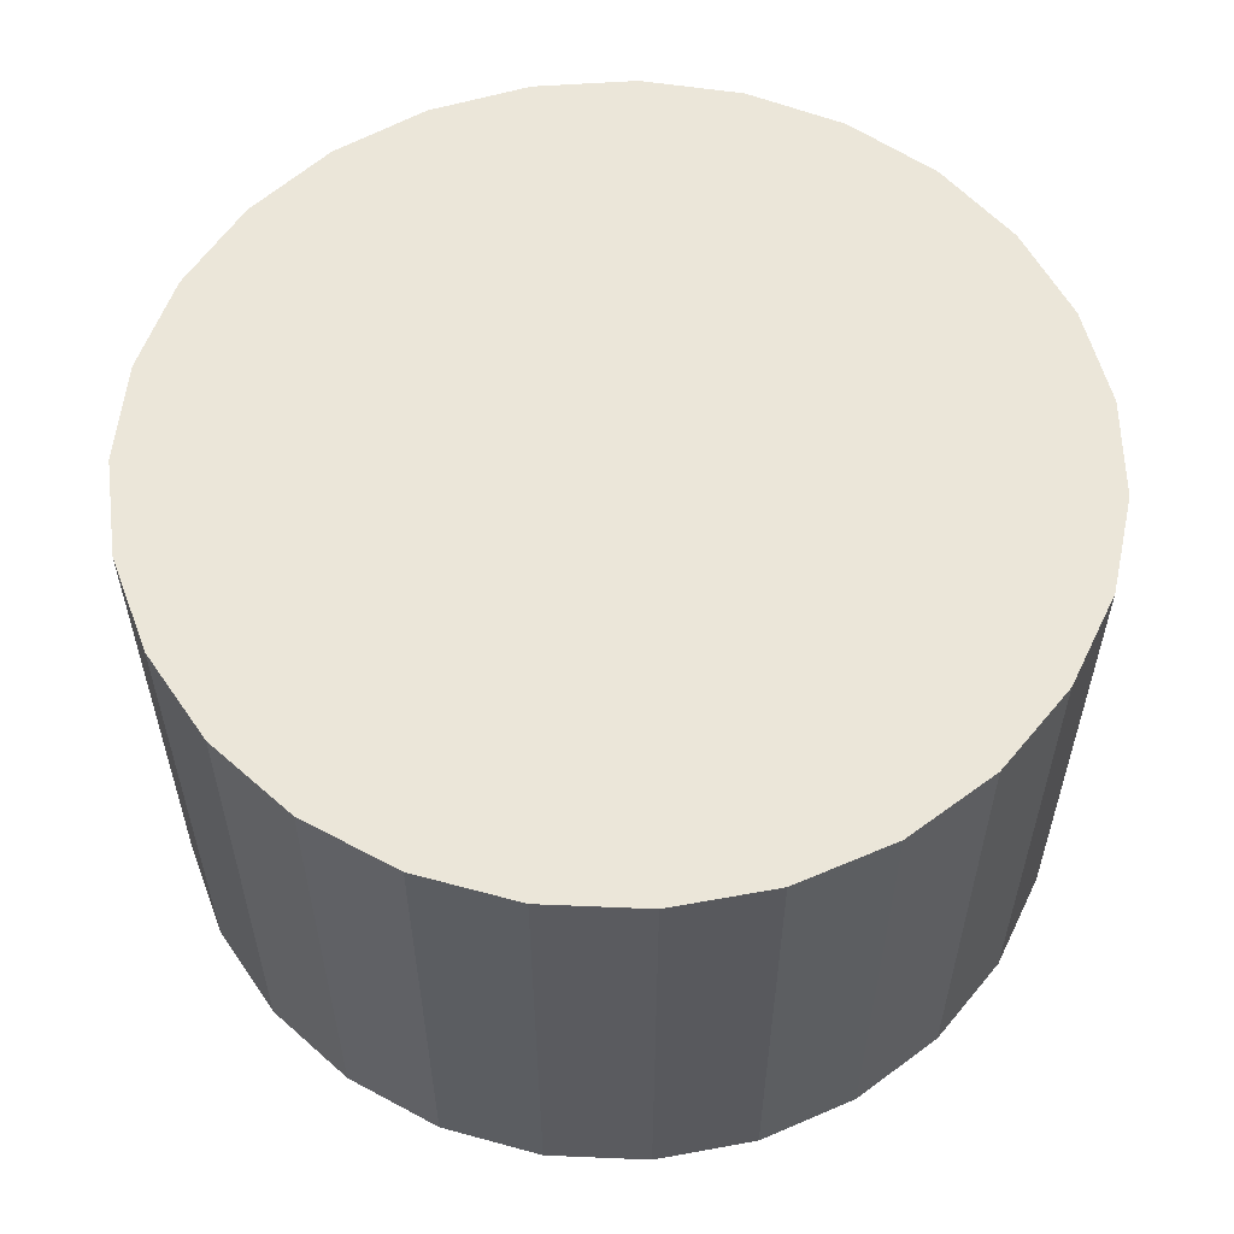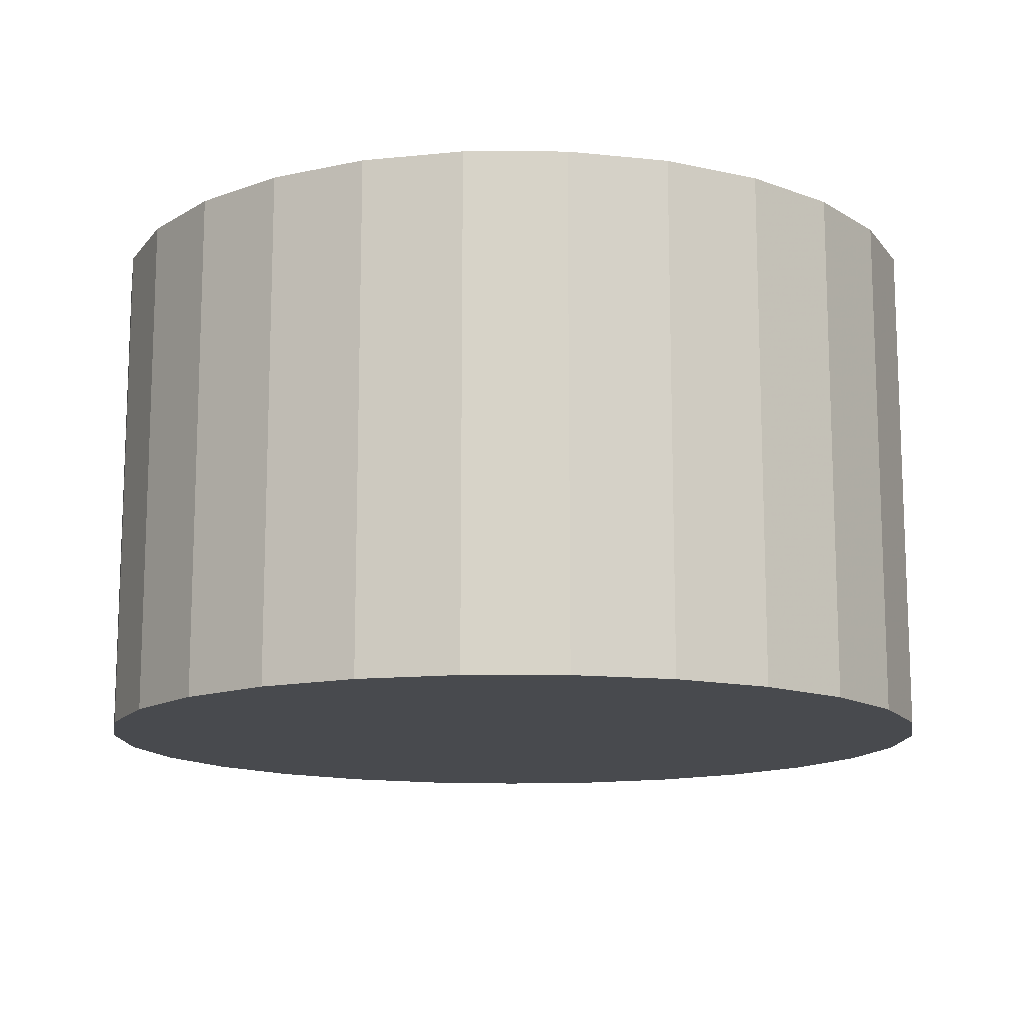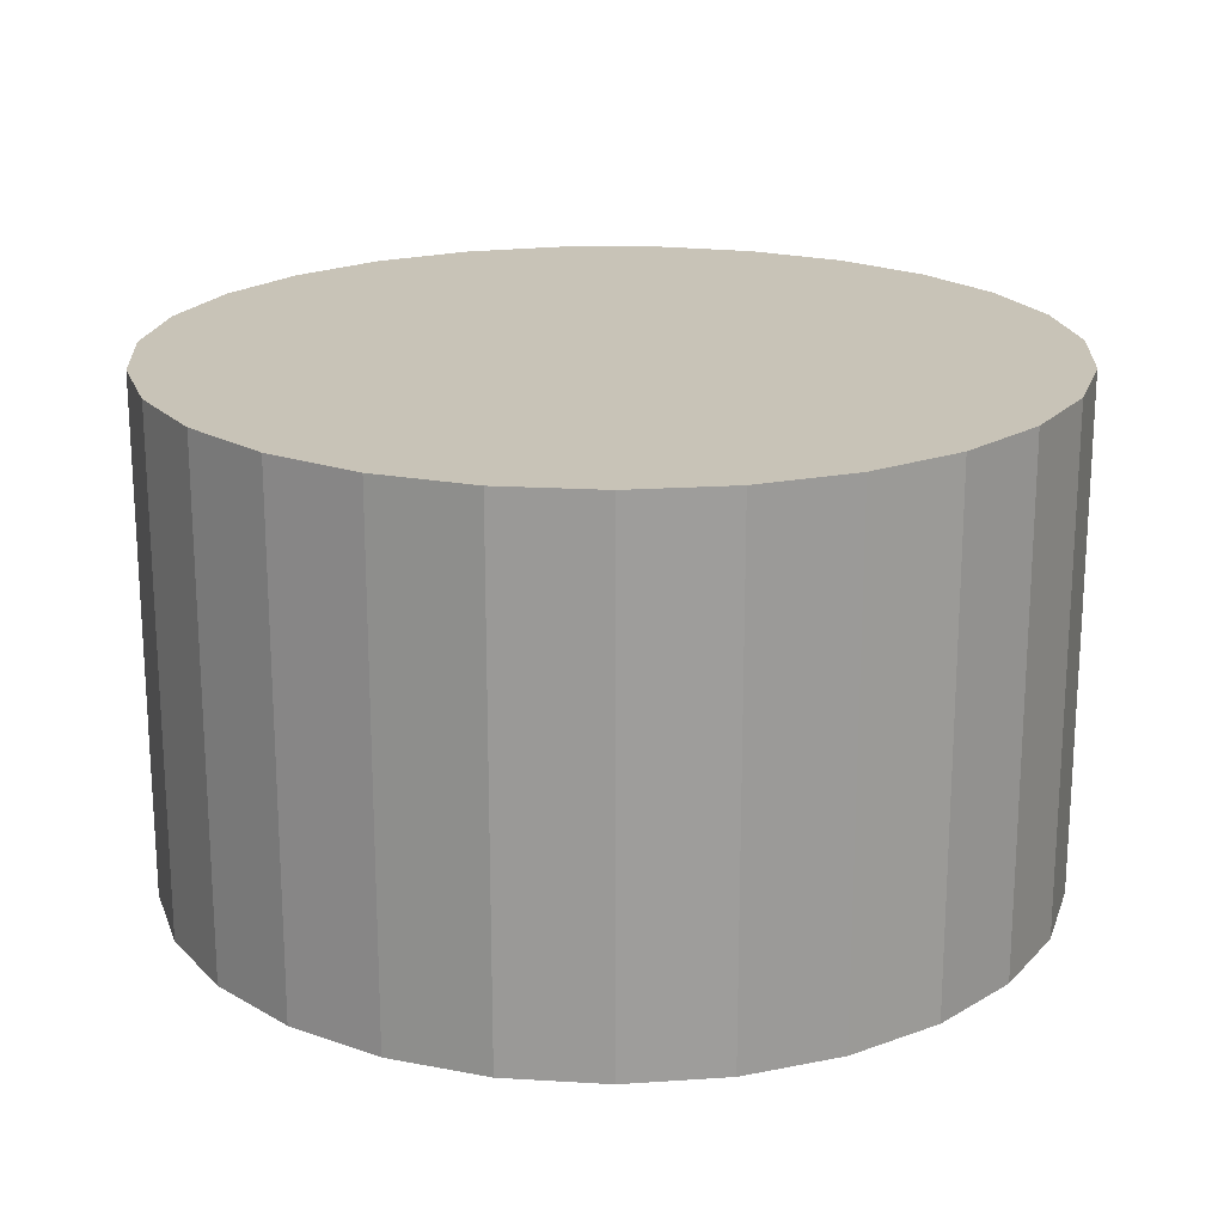
<metadata>
{"format":"obj","ext":"obj","renderer":"f3d","projection":"perspective","resolution":1024,"background":"white","views":[{"elev":57.1,"azim":139.2,"up":"+Z"},{"elev":-13.3,"azim":-156.9,"up":"+Z"},{"elev":19.8,"azim":-83.7,"up":"+Z"}]}
</metadata>
<code>
v 1.111e-16 9.606e-19 0.5063
v 1.111e-16 9.606e-19 -0.5063
v 0.8624 9.606e-19 0.5063
v 0.8391 0.1989 0.5063
v 0.7706 0.387 0.5063
v 0.6606 0.5543 0.5063
v 0.515 0.6917 0.5063
v 0.3416 0.7918 0.5063
v 0.1497 0.8493 0.5063
v -0.05014 0.8609 0.5063
v -0.2473 0.8261 0.5063
v -0.4312 0.7468 0.5063
v -0.5918 0.6273 0.5063
v -0.7205 0.4739 0.5063
v -0.8103 0.2949 0.5063
v -0.8565 0.1001 0.5063
v -0.8565 -0.1001 0.5063
v -0.8103 -0.2949 0.5063
v -0.7205 -0.4739 0.5063
v -0.5918 -0.6273 0.5063
v -0.4312 -0.7468 0.5063
v -0.2473 -0.8261 0.5063
v -0.05014 -0.8609 0.5063
v 0.1497 -0.8493 0.5063
v 0.3416 -0.7918 0.5063
v 0.515 -0.6917 0.5063
v 0.6606 -0.5543 0.5063
v 0.7706 -0.387 0.5063
v 0.8391 -0.1989 0.5063
v 0.8624 9.606e-19 0.405
v 0.8391 0.1989 0.405
v 0.7706 0.387 0.405
v 0.6606 0.5543 0.405
v 0.515 0.6917 0.405
v 0.3416 0.7918 0.405
v 0.1497 0.8493 0.405
v -0.05014 0.8609 0.405
v -0.2473 0.8261 0.405
v -0.4312 0.7468 0.405
v -0.5918 0.6273 0.405
v -0.7205 0.4739 0.405
v -0.8103 0.2949 0.405
v -0.8565 0.1001 0.405
v -0.8565 -0.1001 0.405
v -0.8103 -0.2949 0.405
v -0.7205 -0.4739 0.405
v -0.5918 -0.6273 0.405
v -0.4312 -0.7468 0.405
v -0.2473 -0.8261 0.405
v -0.05014 -0.8609 0.405
v 0.1497 -0.8493 0.405
v 0.3416 -0.7918 0.405
v 0.515 -0.6917 0.405
v 0.6606 -0.5543 0.405
v 0.7706 -0.387 0.405
v 0.8391 -0.1989 0.405
v 0.8624 9.606e-19 0.3038
v 0.8391 0.1989 0.3038
v 0.7706 0.387 0.3038
v 0.6606 0.5543 0.3038
v 0.515 0.6917 0.3038
v 0.3416 0.7918 0.3038
v 0.1497 0.8493 0.3038
v -0.05014 0.8609 0.3038
v -0.2473 0.8261 0.3038
v -0.4312 0.7468 0.3038
v -0.5918 0.6273 0.3038
v -0.7205 0.4739 0.3038
v -0.8103 0.2949 0.3038
v -0.8565 0.1001 0.3038
v -0.8565 -0.1001 0.3038
v -0.8103 -0.2949 0.3038
v -0.7205 -0.4739 0.3038
v -0.5918 -0.6273 0.3038
v -0.4312 -0.7468 0.3038
v -0.2473 -0.8261 0.3038
v -0.05014 -0.8609 0.3038
v 0.1497 -0.8493 0.3038
v 0.3416 -0.7918 0.3038
v 0.515 -0.6917 0.3038
v 0.6606 -0.5543 0.3038
v 0.7706 -0.387 0.3038
v 0.8391 -0.1989 0.3038
v 0.8624 9.606e-19 0.2025
v 0.8391 0.1989 0.2025
v 0.7706 0.387 0.2025
v 0.6606 0.5543 0.2025
v 0.515 0.6917 0.2025
v 0.3416 0.7918 0.2025
v 0.1497 0.8493 0.2025
v -0.05014 0.8609 0.2025
v -0.2473 0.8261 0.2025
v -0.4312 0.7468 0.2025
v -0.5918 0.6273 0.2025
v -0.7205 0.4739 0.2025
v -0.8103 0.2949 0.2025
v -0.8565 0.1001 0.2025
v -0.8565 -0.1001 0.2025
v -0.8103 -0.2949 0.2025
v -0.7205 -0.4739 0.2025
v -0.5918 -0.6273 0.2025
v -0.4312 -0.7468 0.2025
v -0.2473 -0.8261 0.2025
v -0.05014 -0.8609 0.2025
v 0.1497 -0.8493 0.2025
v 0.3416 -0.7918 0.2025
v 0.515 -0.6917 0.2025
v 0.6606 -0.5543 0.2025
v 0.7706 -0.387 0.2025
v 0.8391 -0.1989 0.2025
v 0.8624 9.606e-19 0.1013
v 0.8391 0.1989 0.1013
v 0.7706 0.387 0.1013
v 0.6606 0.5543 0.1013
v 0.515 0.6917 0.1013
v 0.3416 0.7918 0.1013
v 0.1497 0.8493 0.1013
v -0.05014 0.8609 0.1013
v -0.2473 0.8261 0.1013
v -0.4312 0.7468 0.1013
v -0.5918 0.6273 0.1013
v -0.7205 0.4739 0.1013
v -0.8103 0.2949 0.1013
v -0.8565 0.1001 0.1013
v -0.8565 -0.1001 0.1013
v -0.8103 -0.2949 0.1013
v -0.7205 -0.4739 0.1013
v -0.5918 -0.6273 0.1013
v -0.4312 -0.7468 0.1013
v -0.2473 -0.8261 0.1013
v -0.05014 -0.8609 0.1013
v 0.1497 -0.8493 0.1013
v 0.3416 -0.7918 0.1013
v 0.515 -0.6917 0.1013
v 0.6606 -0.5543 0.1013
v 0.7706 -0.387 0.1013
v 0.8391 -0.1989 0.1013
v 0.8624 9.606e-19 7.044e-18
v 0.8391 0.1989 7.044e-18
v 0.7706 0.387 7.044e-18
v 0.6606 0.5543 7.044e-18
v 0.515 0.6917 7.044e-18
v 0.3416 0.7918 7.044e-18
v 0.1497 0.8493 7.044e-18
v -0.05014 0.8609 7.044e-18
v -0.2473 0.8261 7.044e-18
v -0.4312 0.7468 7.044e-18
v -0.5918 0.6273 7.044e-18
v -0.7205 0.4739 7.044e-18
v -0.8103 0.2949 7.044e-18
v -0.8565 0.1001 7.044e-18
v -0.8565 -0.1001 7.044e-18
v -0.8103 -0.2949 7.044e-18
v -0.7205 -0.4739 7.044e-18
v -0.5918 -0.6273 7.044e-18
v -0.4312 -0.7468 7.044e-18
v -0.2473 -0.8261 7.044e-18
v -0.05014 -0.8609 7.044e-18
v 0.1497 -0.8493 7.044e-18
v 0.3416 -0.7918 7.044e-18
v 0.515 -0.6917 7.044e-18
v 0.6606 -0.5543 7.044e-18
v 0.7706 -0.387 7.044e-18
v 0.8391 -0.1989 7.044e-18
v 0.8624 9.606e-19 -0.1013
v 0.8391 0.1989 -0.1013
v 0.7706 0.387 -0.1013
v 0.6606 0.5543 -0.1013
v 0.515 0.6917 -0.1013
v 0.3416 0.7918 -0.1013
v 0.1497 0.8493 -0.1013
v -0.05014 0.8609 -0.1013
v -0.2473 0.8261 -0.1013
v -0.4312 0.7468 -0.1013
v -0.5918 0.6273 -0.1013
v -0.7205 0.4739 -0.1013
v -0.8103 0.2949 -0.1013
v -0.8565 0.1001 -0.1013
v -0.8565 -0.1001 -0.1013
v -0.8103 -0.2949 -0.1013
v -0.7205 -0.4739 -0.1013
v -0.5918 -0.6273 -0.1013
v -0.4312 -0.7468 -0.1013
v -0.2473 -0.8261 -0.1013
v -0.05014 -0.8609 -0.1013
v 0.1497 -0.8493 -0.1013
v 0.3416 -0.7918 -0.1013
v 0.515 -0.6917 -0.1013
v 0.6606 -0.5543 -0.1013
v 0.7706 -0.387 -0.1013
v 0.8391 -0.1989 -0.1013
v 0.8624 9.606e-19 -0.2025
v 0.8391 0.1989 -0.2025
v 0.7706 0.387 -0.2025
v 0.6606 0.5543 -0.2025
v 0.515 0.6917 -0.2025
v 0.3416 0.7918 -0.2025
v 0.1497 0.8493 -0.2025
v -0.05014 0.8609 -0.2025
v -0.2473 0.8261 -0.2025
v -0.4312 0.7468 -0.2025
v -0.5918 0.6273 -0.2025
v -0.7205 0.4739 -0.2025
v -0.8103 0.2949 -0.2025
v -0.8565 0.1001 -0.2025
v -0.8565 -0.1001 -0.2025
v -0.8103 -0.2949 -0.2025
v -0.7205 -0.4739 -0.2025
v -0.5918 -0.6273 -0.2025
v -0.4312 -0.7468 -0.2025
v -0.2473 -0.8261 -0.2025
v -0.05014 -0.8609 -0.2025
v 0.1497 -0.8493 -0.2025
v 0.3416 -0.7918 -0.2025
v 0.515 -0.6917 -0.2025
v 0.6606 -0.5543 -0.2025
v 0.7706 -0.387 -0.2025
v 0.8391 -0.1989 -0.2025
v 0.8624 9.606e-19 -0.3038
v 0.8391 0.1989 -0.3038
v 0.7706 0.387 -0.3038
v 0.6606 0.5543 -0.3038
v 0.515 0.6917 -0.3038
v 0.3416 0.7918 -0.3038
v 0.1497 0.8493 -0.3038
v -0.05014 0.8609 -0.3038
v -0.2473 0.8261 -0.3038
v -0.4312 0.7468 -0.3038
v -0.5918 0.6273 -0.3038
v -0.7205 0.4739 -0.3038
v -0.8103 0.2949 -0.3038
v -0.8565 0.1001 -0.3038
v -0.8565 -0.1001 -0.3038
v -0.8103 -0.2949 -0.3038
v -0.7205 -0.4739 -0.3038
v -0.5918 -0.6273 -0.3038
v -0.4312 -0.7468 -0.3038
v -0.2473 -0.8261 -0.3038
v -0.05014 -0.8609 -0.3038
v 0.1497 -0.8493 -0.3038
v 0.3416 -0.7918 -0.3038
v 0.515 -0.6917 -0.3038
v 0.6606 -0.5543 -0.3038
v 0.7706 -0.387 -0.3038
v 0.8391 -0.1989 -0.3038
v 0.8624 9.606e-19 -0.405
v 0.8391 0.1989 -0.405
v 0.7706 0.387 -0.405
v 0.6606 0.5543 -0.405
v 0.515 0.6917 -0.405
v 0.3416 0.7918 -0.405
v 0.1497 0.8493 -0.405
v -0.05014 0.8609 -0.405
v -0.2473 0.8261 -0.405
v -0.4312 0.7468 -0.405
v -0.5918 0.6273 -0.405
v -0.7205 0.4739 -0.405
v -0.8103 0.2949 -0.405
v -0.8565 0.1001 -0.405
v -0.8565 -0.1001 -0.405
v -0.8103 -0.2949 -0.405
v -0.7205 -0.4739 -0.405
v -0.5918 -0.6273 -0.405
v -0.4312 -0.7468 -0.405
v -0.2473 -0.8261 -0.405
v -0.05014 -0.8609 -0.405
v 0.1497 -0.8493 -0.405
v 0.3416 -0.7918 -0.405
v 0.515 -0.6917 -0.405
v 0.6606 -0.5543 -0.405
v 0.7706 -0.387 -0.405
v 0.8391 -0.1989 -0.405
v 0.8624 9.606e-19 -0.5063
v 0.8391 0.1989 -0.5063
v 0.7706 0.387 -0.5063
v 0.6606 0.5543 -0.5063
v 0.515 0.6917 -0.5063
v 0.3416 0.7918 -0.5063
v 0.1497 0.8493 -0.5063
v -0.05014 0.8609 -0.5063
v -0.2473 0.8261 -0.5063
v -0.4312 0.7468 -0.5063
v -0.5918 0.6273 -0.5063
v -0.7205 0.4739 -0.5063
v -0.8103 0.2949 -0.5063
v -0.8565 0.1001 -0.5063
v -0.8565 -0.1001 -0.5063
v -0.8103 -0.2949 -0.5063
v -0.7205 -0.4739 -0.5063
v -0.5918 -0.6273 -0.5063
v -0.4312 -0.7468 -0.5063
v -0.2473 -0.8261 -0.5063
v -0.05014 -0.8609 -0.5063
v 0.1497 -0.8493 -0.5063
v 0.3416 -0.7918 -0.5063
v 0.515 -0.6917 -0.5063
v 0.6606 -0.5543 -0.5063
v 0.7706 -0.387 -0.5063
v 0.8391 -0.1989 -0.5063
f 1 3 4
f 2 274 273
f 1 4 5
f 2 275 274
f 1 5 6
f 2 276 275
f 1 6 7
f 2 277 276
f 1 7 8
f 2 278 277
f 1 8 9
f 2 279 278
f 1 9 10
f 2 280 279
f 1 10 11
f 2 281 280
f 1 11 12
f 2 282 281
f 1 12 13
f 2 283 282
f 1 13 14
f 2 284 283
f 1 14 15
f 2 285 284
f 1 15 16
f 2 286 285
f 1 16 17
f 2 287 286
f 1 17 18
f 2 288 287
f 1 18 19
f 2 289 288
f 1 19 20
f 2 290 289
f 1 20 21
f 2 291 290
f 1 21 22
f 2 292 291
f 1 22 23
f 2 293 292
f 1 23 24
f 2 294 293
f 1 24 25
f 2 295 294
f 1 25 26
f 2 296 295
f 1 26 27
f 2 297 296
f 1 27 28
f 2 298 297
f 1 28 29
f 2 299 298
f 1 29 3
f 2 273 299
f 30 4 3
f 30 31 4
f 31 5 4
f 31 32 5
f 32 6 5
f 32 33 6
f 33 7 6
f 33 34 7
f 34 8 7
f 34 35 8
f 35 9 8
f 35 36 9
f 36 10 9
f 36 37 10
f 37 11 10
f 37 38 11
f 38 12 11
f 38 39 12
f 39 13 12
f 39 40 13
f 40 14 13
f 40 41 14
f 41 15 14
f 41 42 15
f 42 16 15
f 42 43 16
f 43 17 16
f 43 44 17
f 44 18 17
f 44 45 18
f 45 19 18
f 45 46 19
f 46 20 19
f 46 47 20
f 47 21 20
f 47 48 21
f 48 22 21
f 48 49 22
f 49 23 22
f 49 50 23
f 50 24 23
f 50 51 24
f 51 25 24
f 51 52 25
f 52 26 25
f 52 53 26
f 53 27 26
f 53 54 27
f 54 28 27
f 54 55 28
f 55 29 28
f 55 56 29
f 56 3 29
f 56 30 3
f 57 31 30
f 57 58 31
f 58 32 31
f 58 59 32
f 59 33 32
f 59 60 33
f 60 34 33
f 60 61 34
f 61 35 34
f 61 62 35
f 62 36 35
f 62 63 36
f 63 37 36
f 63 64 37
f 64 38 37
f 64 65 38
f 65 39 38
f 65 66 39
f 66 40 39
f 66 67 40
f 67 41 40
f 67 68 41
f 68 42 41
f 68 69 42
f 69 43 42
f 69 70 43
f 70 44 43
f 70 71 44
f 71 45 44
f 71 72 45
f 72 46 45
f 72 73 46
f 73 47 46
f 73 74 47
f 74 48 47
f 74 75 48
f 75 49 48
f 75 76 49
f 76 50 49
f 76 77 50
f 77 51 50
f 77 78 51
f 78 52 51
f 78 79 52
f 79 53 52
f 79 80 53
f 80 54 53
f 80 81 54
f 81 55 54
f 81 82 55
f 82 56 55
f 82 83 56
f 83 30 56
f 83 57 30
f 84 58 57
f 84 85 58
f 85 59 58
f 85 86 59
f 86 60 59
f 86 87 60
f 87 61 60
f 87 88 61
f 88 62 61
f 88 89 62
f 89 63 62
f 89 90 63
f 90 64 63
f 90 91 64
f 91 65 64
f 91 92 65
f 92 66 65
f 92 93 66
f 93 67 66
f 93 94 67
f 94 68 67
f 94 95 68
f 95 69 68
f 95 96 69
f 96 70 69
f 96 97 70
f 97 71 70
f 97 98 71
f 98 72 71
f 98 99 72
f 99 73 72
f 99 100 73
f 100 74 73
f 100 101 74
f 101 75 74
f 101 102 75
f 102 76 75
f 102 103 76
f 103 77 76
f 103 104 77
f 104 78 77
f 104 105 78
f 105 79 78
f 105 106 79
f 106 80 79
f 106 107 80
f 107 81 80
f 107 108 81
f 108 82 81
f 108 109 82
f 109 83 82
f 109 110 83
f 110 57 83
f 110 84 57
f 111 85 84
f 111 112 85
f 112 86 85
f 112 113 86
f 113 87 86
f 113 114 87
f 114 88 87
f 114 115 88
f 115 89 88
f 115 116 89
f 116 90 89
f 116 117 90
f 117 91 90
f 117 118 91
f 118 92 91
f 118 119 92
f 119 93 92
f 119 120 93
f 120 94 93
f 120 121 94
f 121 95 94
f 121 122 95
f 122 96 95
f 122 123 96
f 123 97 96
f 123 124 97
f 124 98 97
f 124 125 98
f 125 99 98
f 125 126 99
f 126 100 99
f 126 127 100
f 127 101 100
f 127 128 101
f 128 102 101
f 128 129 102
f 129 103 102
f 129 130 103
f 130 104 103
f 130 131 104
f 131 105 104
f 131 132 105
f 132 106 105
f 132 133 106
f 133 107 106
f 133 134 107
f 134 108 107
f 134 135 108
f 135 109 108
f 135 136 109
f 136 110 109
f 136 137 110
f 137 84 110
f 137 111 84
f 138 112 111
f 138 139 112
f 139 113 112
f 139 140 113
f 140 114 113
f 140 141 114
f 141 115 114
f 141 142 115
f 142 116 115
f 142 143 116
f 143 117 116
f 143 144 117
f 144 118 117
f 144 145 118
f 145 119 118
f 145 146 119
f 146 120 119
f 146 147 120
f 147 121 120
f 147 148 121
f 148 122 121
f 148 149 122
f 149 123 122
f 149 150 123
f 150 124 123
f 150 151 124
f 151 125 124
f 151 152 125
f 152 126 125
f 152 153 126
f 153 127 126
f 153 154 127
f 154 128 127
f 154 155 128
f 155 129 128
f 155 156 129
f 156 130 129
f 156 157 130
f 157 131 130
f 157 158 131
f 158 132 131
f 158 159 132
f 159 133 132
f 159 160 133
f 160 134 133
f 160 161 134
f 161 135 134
f 161 162 135
f 162 136 135
f 162 163 136
f 163 137 136
f 163 164 137
f 164 111 137
f 164 138 111
f 165 139 138
f 165 166 139
f 166 140 139
f 166 167 140
f 167 141 140
f 167 168 141
f 168 142 141
f 168 169 142
f 169 143 142
f 169 170 143
f 170 144 143
f 170 171 144
f 171 145 144
f 171 172 145
f 172 146 145
f 172 173 146
f 173 147 146
f 173 174 147
f 174 148 147
f 174 175 148
f 175 149 148
f 175 176 149
f 176 150 149
f 176 177 150
f 177 151 150
f 177 178 151
f 178 152 151
f 178 179 152
f 179 153 152
f 179 180 153
f 180 154 153
f 180 181 154
f 181 155 154
f 181 182 155
f 182 156 155
f 182 183 156
f 183 157 156
f 183 184 157
f 184 158 157
f 184 185 158
f 185 159 158
f 185 186 159
f 186 160 159
f 186 187 160
f 187 161 160
f 187 188 161
f 188 162 161
f 188 189 162
f 189 163 162
f 189 190 163
f 190 164 163
f 190 191 164
f 191 138 164
f 191 165 138
f 192 166 165
f 192 193 166
f 193 167 166
f 193 194 167
f 194 168 167
f 194 195 168
f 195 169 168
f 195 196 169
f 196 170 169
f 196 197 170
f 197 171 170
f 197 198 171
f 198 172 171
f 198 199 172
f 199 173 172
f 199 200 173
f 200 174 173
f 200 201 174
f 201 175 174
f 201 202 175
f 202 176 175
f 202 203 176
f 203 177 176
f 203 204 177
f 204 178 177
f 204 205 178
f 205 179 178
f 205 206 179
f 206 180 179
f 206 207 180
f 207 181 180
f 207 208 181
f 208 182 181
f 208 209 182
f 209 183 182
f 209 210 183
f 210 184 183
f 210 211 184
f 211 185 184
f 211 212 185
f 212 186 185
f 212 213 186
f 213 187 186
f 213 214 187
f 214 188 187
f 214 215 188
f 215 189 188
f 215 216 189
f 216 190 189
f 216 217 190
f 217 191 190
f 217 218 191
f 218 165 191
f 218 192 165
f 219 193 192
f 219 220 193
f 220 194 193
f 220 221 194
f 221 195 194
f 221 222 195
f 222 196 195
f 222 223 196
f 223 197 196
f 223 224 197
f 224 198 197
f 224 225 198
f 225 199 198
f 225 226 199
f 226 200 199
f 226 227 200
f 227 201 200
f 227 228 201
f 228 202 201
f 228 229 202
f 229 203 202
f 229 230 203
f 230 204 203
f 230 231 204
f 231 205 204
f 231 232 205
f 232 206 205
f 232 233 206
f 233 207 206
f 233 234 207
f 234 208 207
f 234 235 208
f 235 209 208
f 235 236 209
f 236 210 209
f 236 237 210
f 237 211 210
f 237 238 211
f 238 212 211
f 238 239 212
f 239 213 212
f 239 240 213
f 240 214 213
f 240 241 214
f 241 215 214
f 241 242 215
f 242 216 215
f 242 243 216
f 243 217 216
f 243 244 217
f 244 218 217
f 244 245 218
f 245 192 218
f 245 219 192
f 246 220 219
f 246 247 220
f 247 221 220
f 247 248 221
f 248 222 221
f 248 249 222
f 249 223 222
f 249 250 223
f 250 224 223
f 250 251 224
f 251 225 224
f 251 252 225
f 252 226 225
f 252 253 226
f 253 227 226
f 253 254 227
f 254 228 227
f 254 255 228
f 255 229 228
f 255 256 229
f 256 230 229
f 256 257 230
f 257 231 230
f 257 258 231
f 258 232 231
f 258 259 232
f 259 233 232
f 259 260 233
f 260 234 233
f 260 261 234
f 261 235 234
f 261 262 235
f 262 236 235
f 262 263 236
f 263 237 236
f 263 264 237
f 264 238 237
f 264 265 238
f 265 239 238
f 265 266 239
f 266 240 239
f 266 267 240
f 267 241 240
f 267 268 241
f 268 242 241
f 268 269 242
f 269 243 242
f 269 270 243
f 270 244 243
f 270 271 244
f 271 245 244
f 271 272 245
f 272 219 245
f 272 246 219
f 273 247 246
f 273 274 247
f 274 248 247
f 274 275 248
f 275 249 248
f 275 276 249
f 276 250 249
f 276 277 250
f 277 251 250
f 277 278 251
f 278 252 251
f 278 279 252
f 279 253 252
f 279 280 253
f 280 254 253
f 280 281 254
f 281 255 254
f 281 282 255
f 282 256 255
f 282 283 256
f 283 257 256
f 283 284 257
f 284 258 257
f 284 285 258
f 285 259 258
f 285 286 259
f 286 260 259
f 286 287 260
f 287 261 260
f 287 288 261
f 288 262 261
f 288 289 262
f 289 263 262
f 289 290 263
f 290 264 263
f 290 291 264
f 291 265 264
f 291 292 265
f 292 266 265
f 292 293 266
f 293 267 266
f 293 294 267
f 294 268 267
f 294 295 268
f 295 269 268
f 295 296 269
f 296 270 269
f 296 297 270
f 297 271 270
f 297 298 271
f 298 272 271
f 298 299 272
f 299 246 272
f 299 273 246

</code>
